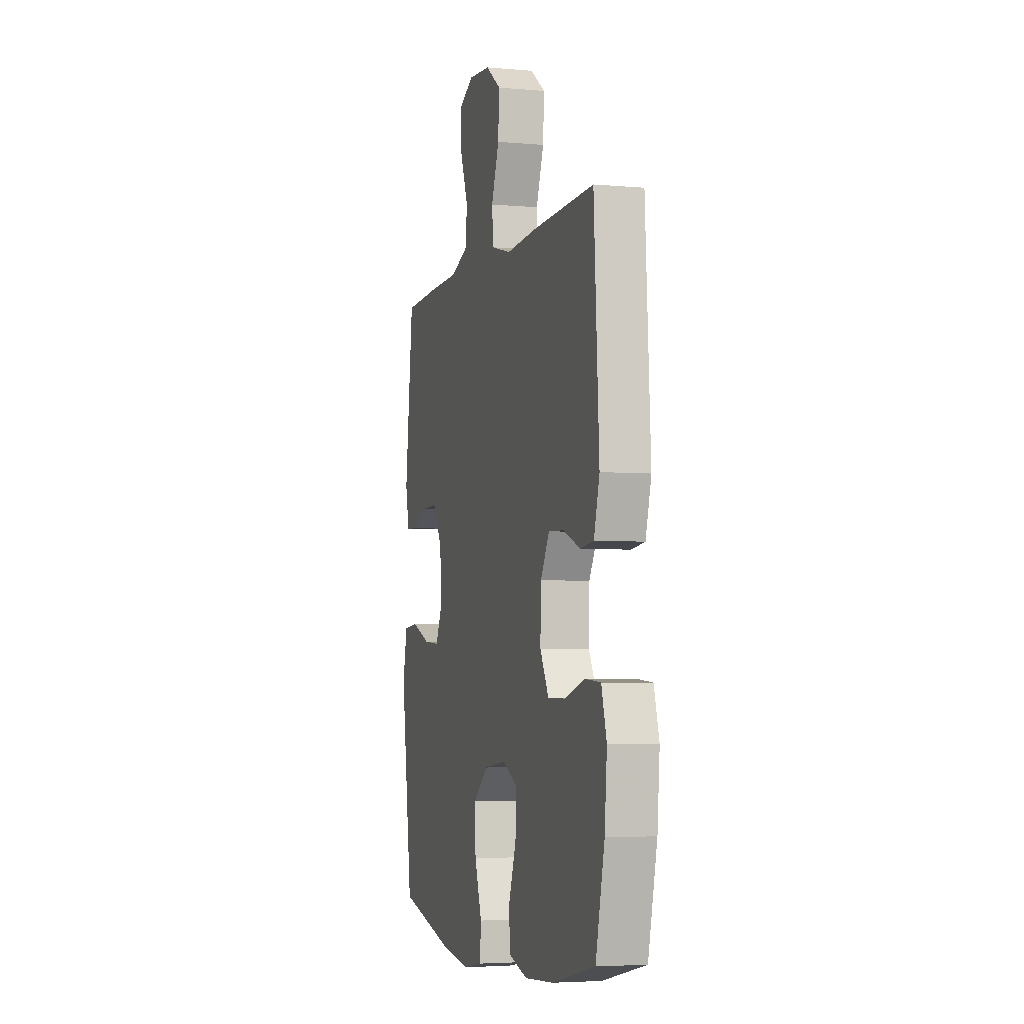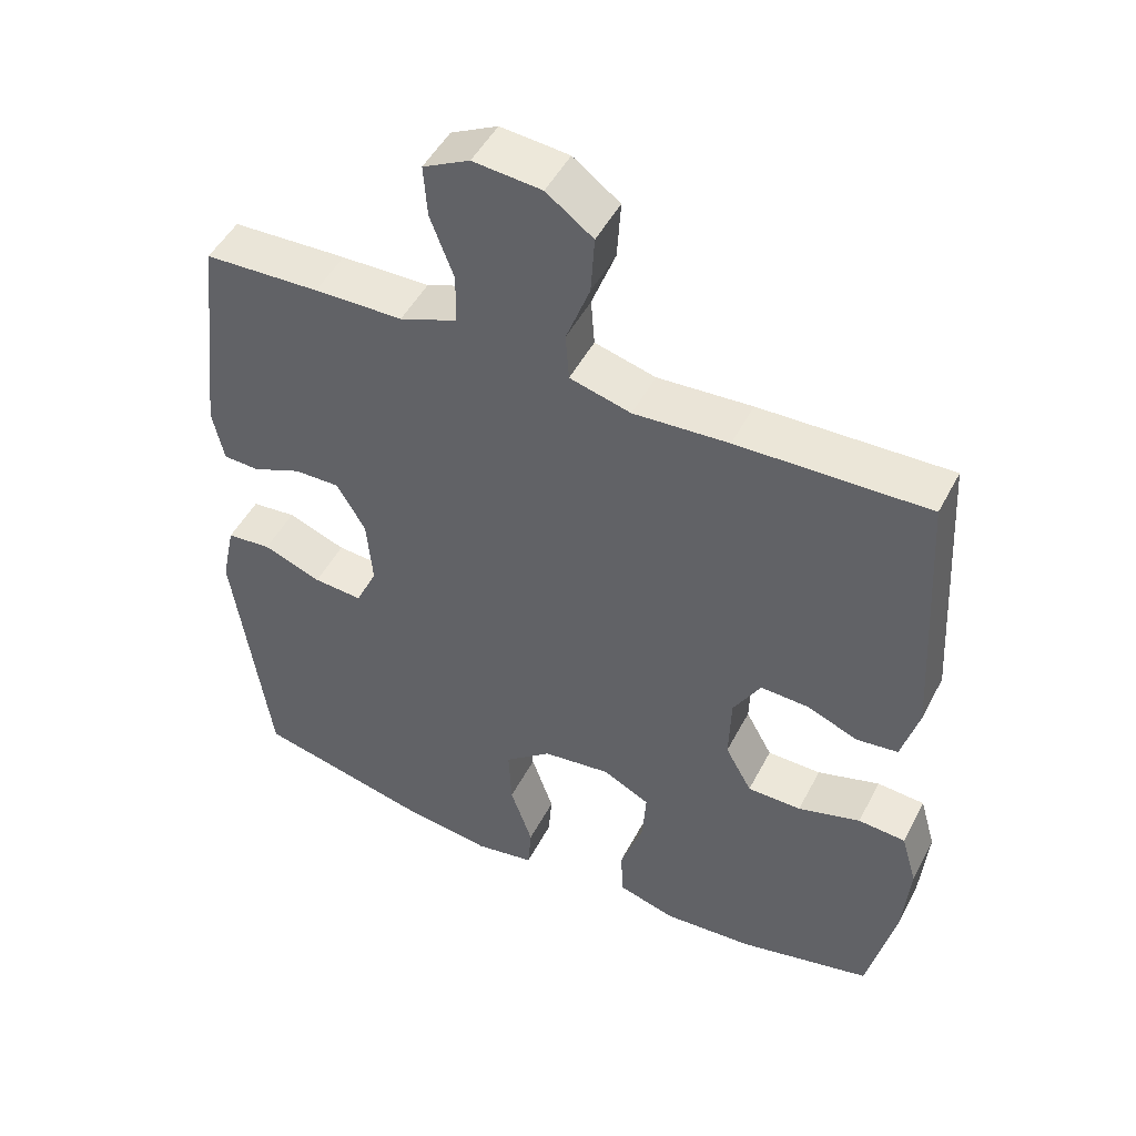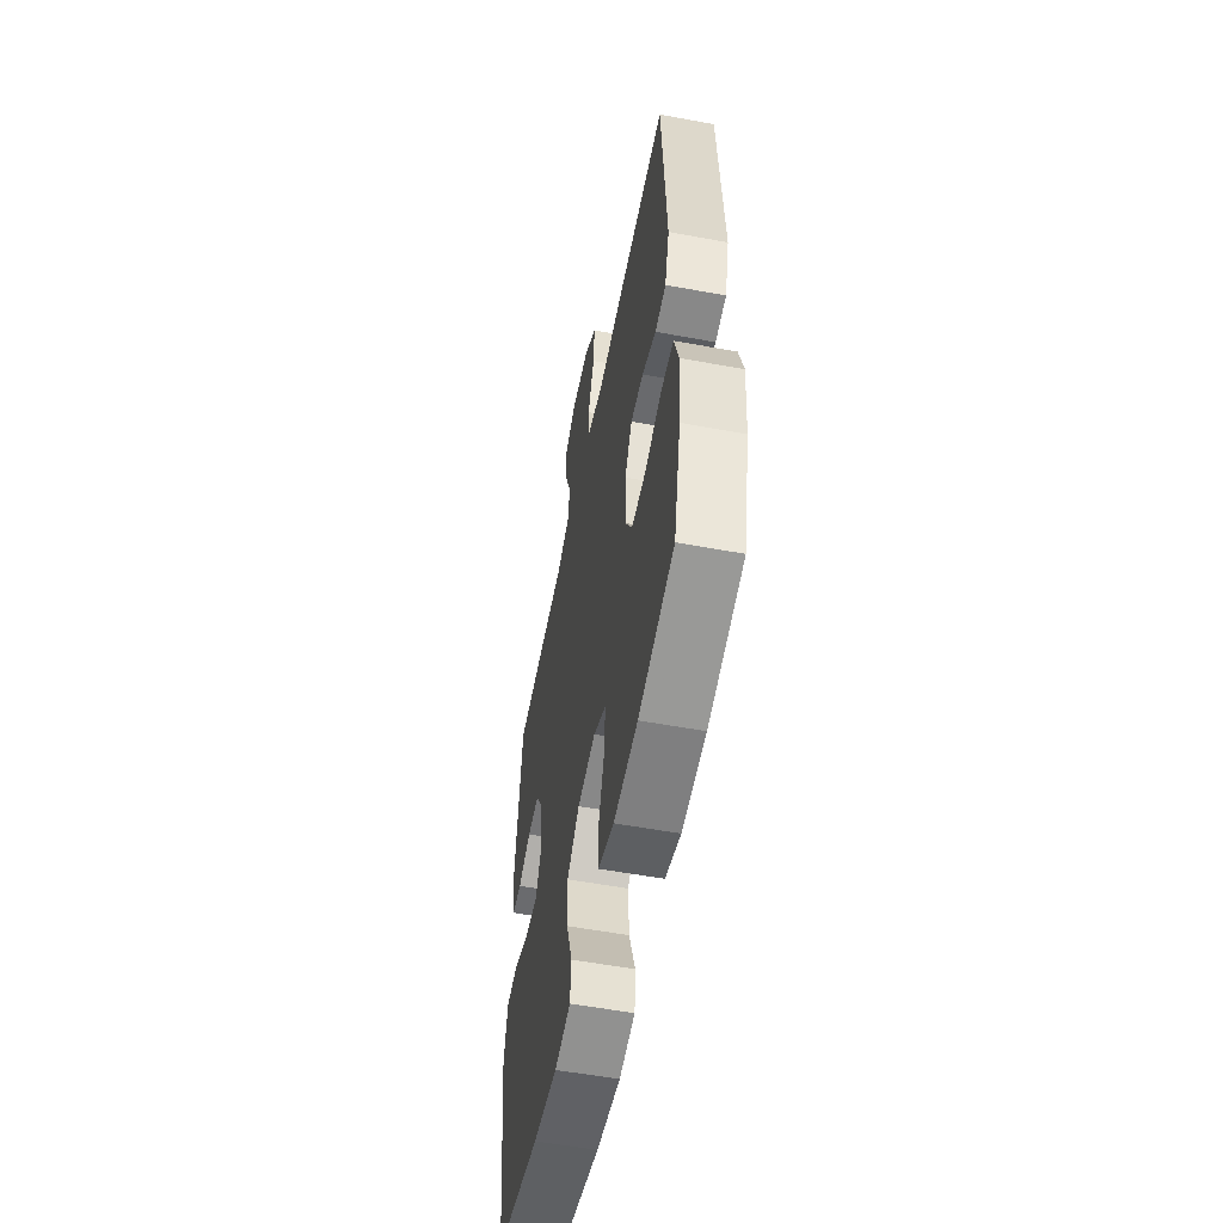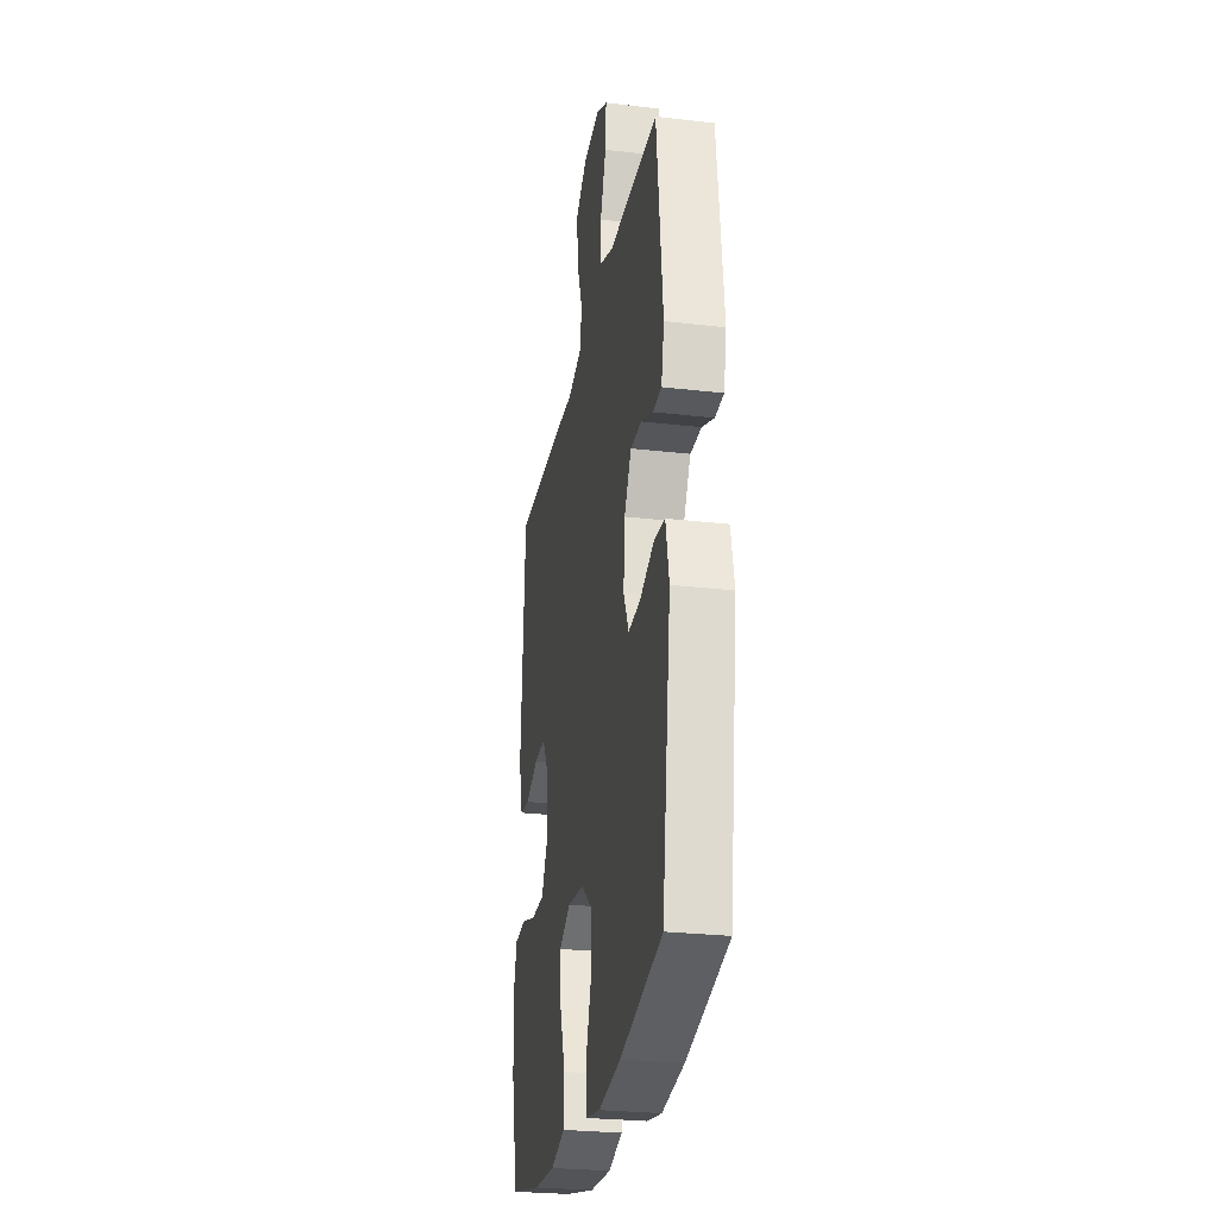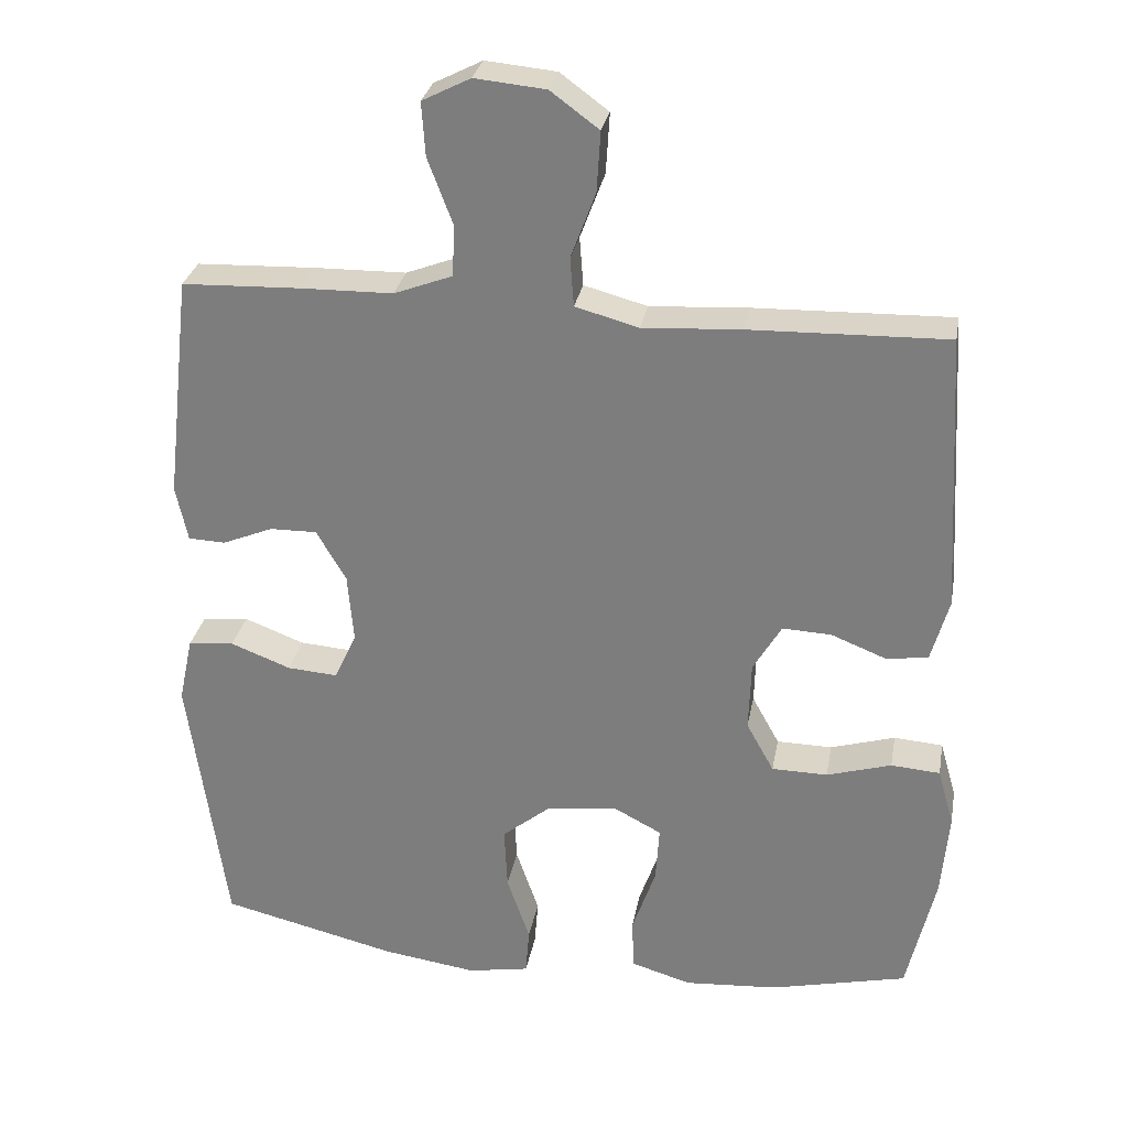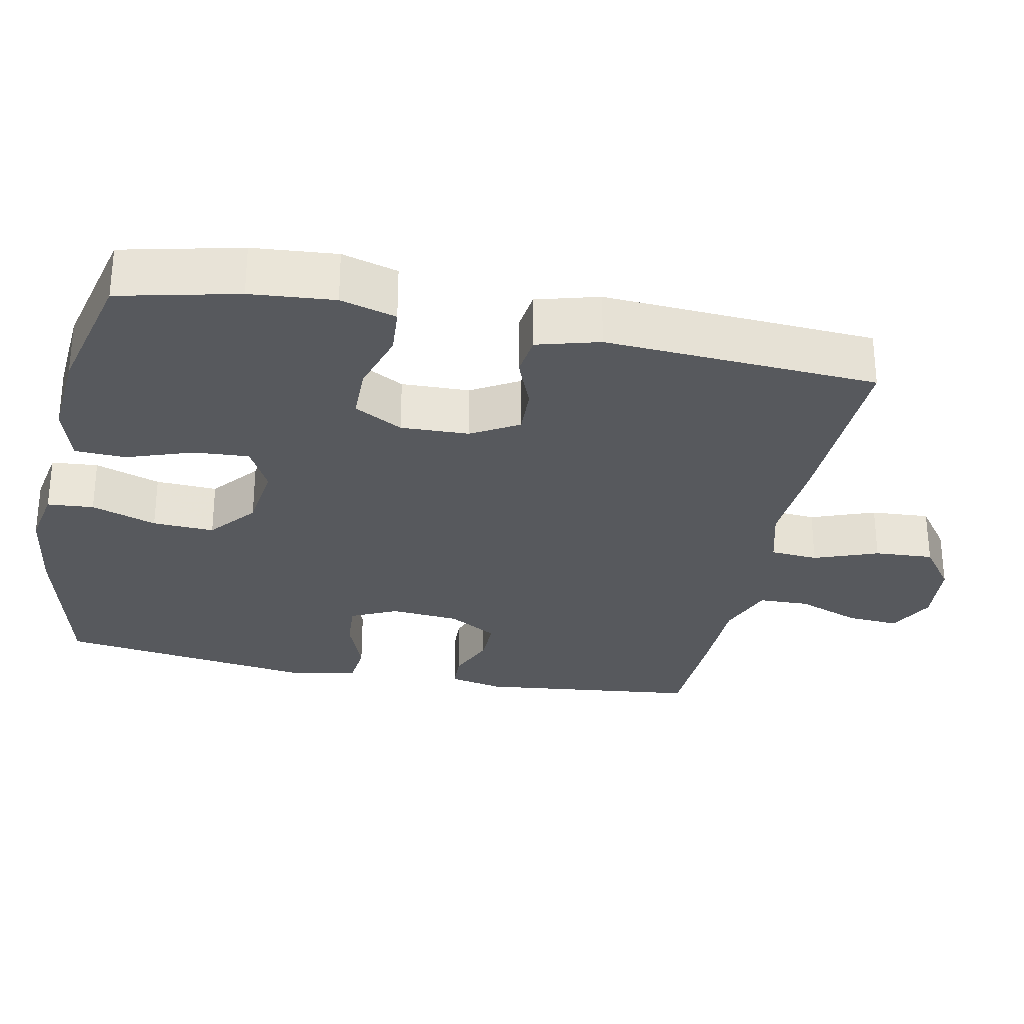
<metadata>
{"format":"obj","ext":"obj","renderer":"f3d","projection":"perspective","resolution":1024,"background":"white","views":[{"elev":-4.4,"azim":-106.1,"up":"+Z"},{"elev":48.5,"azim":-153.4,"up":"+Z"},{"elev":-55.7,"azim":-101.0,"up":"+Z"},{"elev":-27.0,"azim":79.8,"up":"+Z"},{"elev":29.2,"azim":-169.8,"up":"+Z"},{"elev":-29.1,"azim":-101.6,"up":"+Y"}]}
</metadata>
<code>
v -0.5 0.07 -0.5
v -0.538 0.07 -0.336
v -0.548 0.07 -0.22
v -0.526 0.07 -0.143
v -0.46 0.07 -0.138
v -0.373 0.07 -0.164
v -0.298 0.07 -0.163
v -0.261 0.07 -0.096
v -0.264 0.07 -0.002
v -0.302 0.07 0.063
v -0.368 0.07 0.06
v -0.441 0.07 0.031
v -0.498 0.07 0.038
v -0.522 0.07 0.124
v -0.5 0.07 0.5
v -0.235 0.07 0.493
v -0.103 0.07 0.485
v -0.018 0.07 0.508
v -0.013 0.07 0.574
v -0.046 0.07 0.662
v -0.051 0.07 0.743
v 0.014 0.07 0.791
v 0.109 0.07 0.8
v 0.174 0.07 0.767
v 0.169 0.07 0.695
v 0.136 0.07 0.608
v 0.138 0.07 0.538
v 0.217 0.07 0.508
v 0.34 0.07 0.506
v 0.5 0.07 0.5
v 0.535 0.07 0.196
v 0.519 0.07 0.121
v 0.469 0.07 0.119
v 0.401 0.07 0.147
v 0.338 0.07 0.148
v 0.298 0.07 0.08
v 0.29 0.07 -0.015
v 0.32 0.07 -0.079
v 0.388 0.07 -0.074
v 0.469 0.07 -0.043
v 0.531 0.07 -0.049
v 0.55 0.07 -0.138
v 0.5 0.07 -0.5
v 0.262 0.07 -0.557
v 0.135 0.07 -0.575
v 0.052 0.07 -0.56
v 0.047 0.07 -0.496
v 0.078 0.07 -0.406
v 0.082 0.07 -0.321
v 0.017 0.07 -0.268
v -0.078 0.07 -0.256
v -0.143 0.07 -0.29
v -0.138 0.07 -0.366
v -0.106 0.07 -0.458
v -0.109 0.07 -0.528
v -0.19 0.07 -0.552
v -0.315 0.07 -0.543
v -0.5 0 -0.5
v -0.538 0 -0.336
v -0.548 0 -0.22
v -0.526 0 -0.143
v -0.46 0 -0.138
v -0.373 0 -0.164
v -0.298 0 -0.163
v -0.261 0 -0.096
v -0.264 0 -0.002
v -0.302 0 0.063
v -0.368 0 0.06
v -0.441 0 0.031
v -0.498 0 0.038
v -0.522 0 0.124
v -0.5 0 0.5
v -0.235 0 0.493
v -0.103 0 0.485
v -0.018 0 0.508
v -0.013 0 0.574
v -0.046 0 0.662
v -0.051 0 0.743
v 0.014 0 0.791
v 0.109 0 0.8
v 0.174 0 0.767
v 0.169 0 0.695
v 0.136 0 0.608
v 0.138 0 0.538
v 0.217 0 0.508
v 0.34 0 0.506
v 0.5 0 0.5
v 0.535 0 0.196
v 0.519 0 0.121
v 0.469 0 0.119
v 0.401 0 0.147
v 0.338 0 0.148
v 0.298 0 0.08
v 0.29 0 -0.015
v 0.32 0 -0.079
v 0.388 0 -0.074
v 0.469 0 -0.043
v 0.531 0 -0.049
v 0.55 0 -0.138
v 0.5 0 -0.5
v 0.262 0 -0.557
v 0.135 0 -0.575
v 0.052 0 -0.56
v 0.047 0 -0.496
v 0.078 0 -0.406
v 0.082 0 -0.321
v 0.017 0 -0.268
v -0.078 0 -0.256
v -0.143 0 -0.29
v -0.138 0 -0.366
v -0.106 0 -0.458
v -0.109 0 -0.528
v -0.19 0 -0.552
v -0.315 0 -0.543
f 53 54 55 56
f 52 53 56 57
f 45 46 47 48
f 45 48 49
f 44 45 49
f 43 44 49
f 42 43 49 50
f 39 40 41 42
f 38 39 42 50
f 31 32 33 34
f 31 34 35
f 28 29 30 31
f 27 28 31 35
f 23 24 25 26
f 23 26 27
f 22 23 27
f 19 20 21 22
f 18 19 22 27
f 17 18 27 35
f 11 12 13 14
f 10 11 14 15
f 9 10 15 16
f 3 4 5 6
f 3 6 7
f 2 3 7
f 52 57 1 2
f 51 52 2 7
f 37 38 50 51
f 36 37 51 7
f 35 36 7 8
f 16 17 35
f 8 9 16 35
f 113 112 111 110
f 114 113 110 109
f 105 104 103 102
f 106 105 102
f 106 102 101
f 106 101 100
f 107 106 100 99
f 99 98 97 96
f 107 99 96 95
f 91 90 89 88
f 92 91 88
f 88 87 86 85
f 92 88 85 84
f 83 82 81 80
f 84 83 80
f 84 80 79
f 79 78 77 76
f 84 79 76 75
f 92 84 75 74
f 71 70 69 68
f 72 71 68 67
f 73 72 67 66
f 63 62 61 60
f 64 63 60
f 64 60 59
f 59 58 114 109
f 64 59 109 108
f 108 107 95 94
f 64 108 94 93
f 65 64 93 92
f 92 74 73
f 92 73 66 65
f 1 58 59 2
f 2 59 60 3
f 3 60 61 4
f 4 61 62 5
f 5 62 63 6
f 6 63 64 7
f 7 64 65 8
f 8 65 66 9
f 9 66 67 10
f 10 67 68 11
f 11 68 69 12
f 12 69 70 13
f 13 70 71 14
f 14 71 72 15
f 15 72 73 16
f 16 73 74 17
f 17 74 75 18
f 18 75 76 19
f 19 76 77 20
f 20 77 78 21
f 21 78 79 22
f 22 79 80 23
f 23 80 81 24
f 24 81 82 25
f 25 82 83 26
f 26 83 84 27
f 27 84 85 28
f 28 85 86 29
f 29 86 87 30
f 30 87 88 31
f 31 88 89 32
f 32 89 90 33
f 33 90 91 34
f 34 91 92 35
f 35 92 93 36
f 36 93 94 37
f 37 94 95 38
f 38 95 96 39
f 39 96 97 40
f 40 97 98 41
f 41 98 99 42
f 42 99 100 43
f 43 100 101 44
f 44 101 102 45
f 45 102 103 46
f 46 103 104 47
f 47 104 105 48
f 48 105 106 49
f 49 106 107 50
f 50 107 108 51
f 51 108 109 52
f 52 109 110 53
f 53 110 111 54
f 54 111 112 55
f 55 112 113 56
f 56 113 114 57
f 57 114 58 1

</code>
